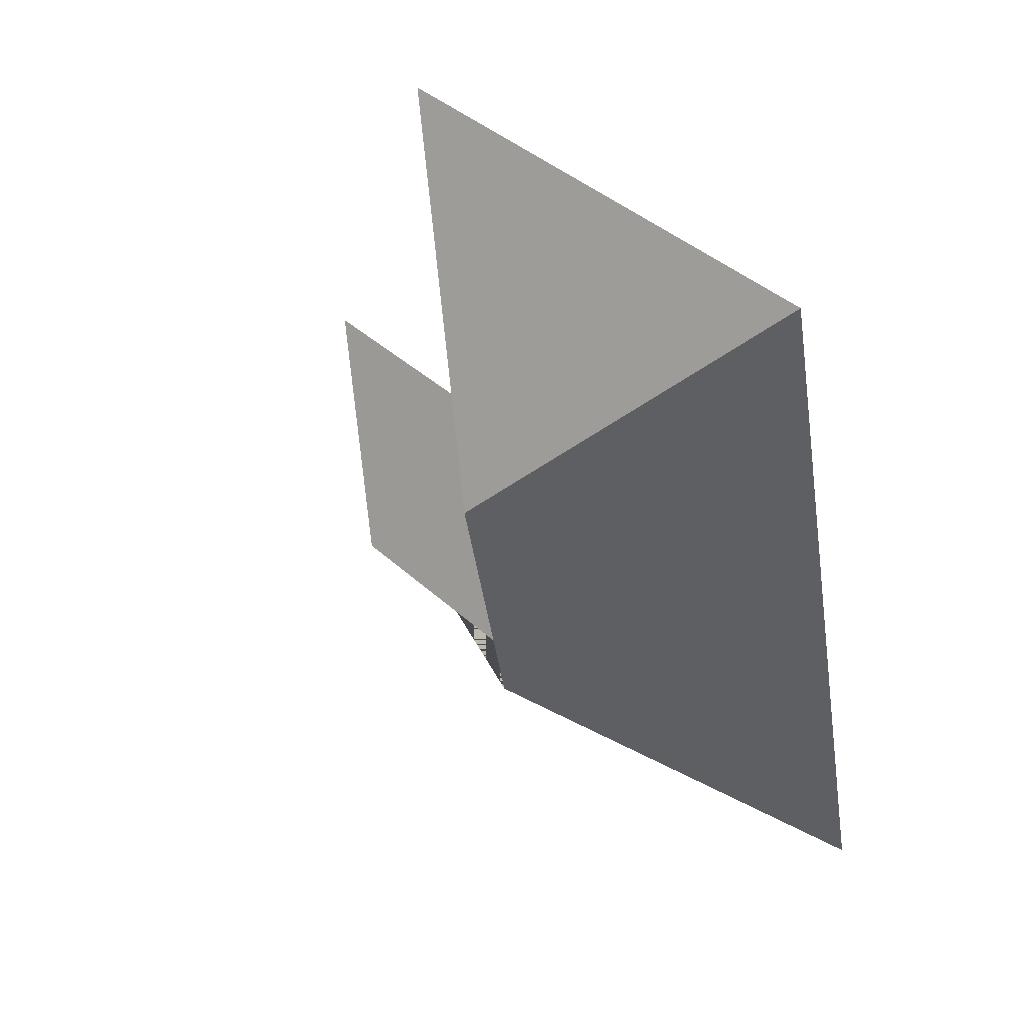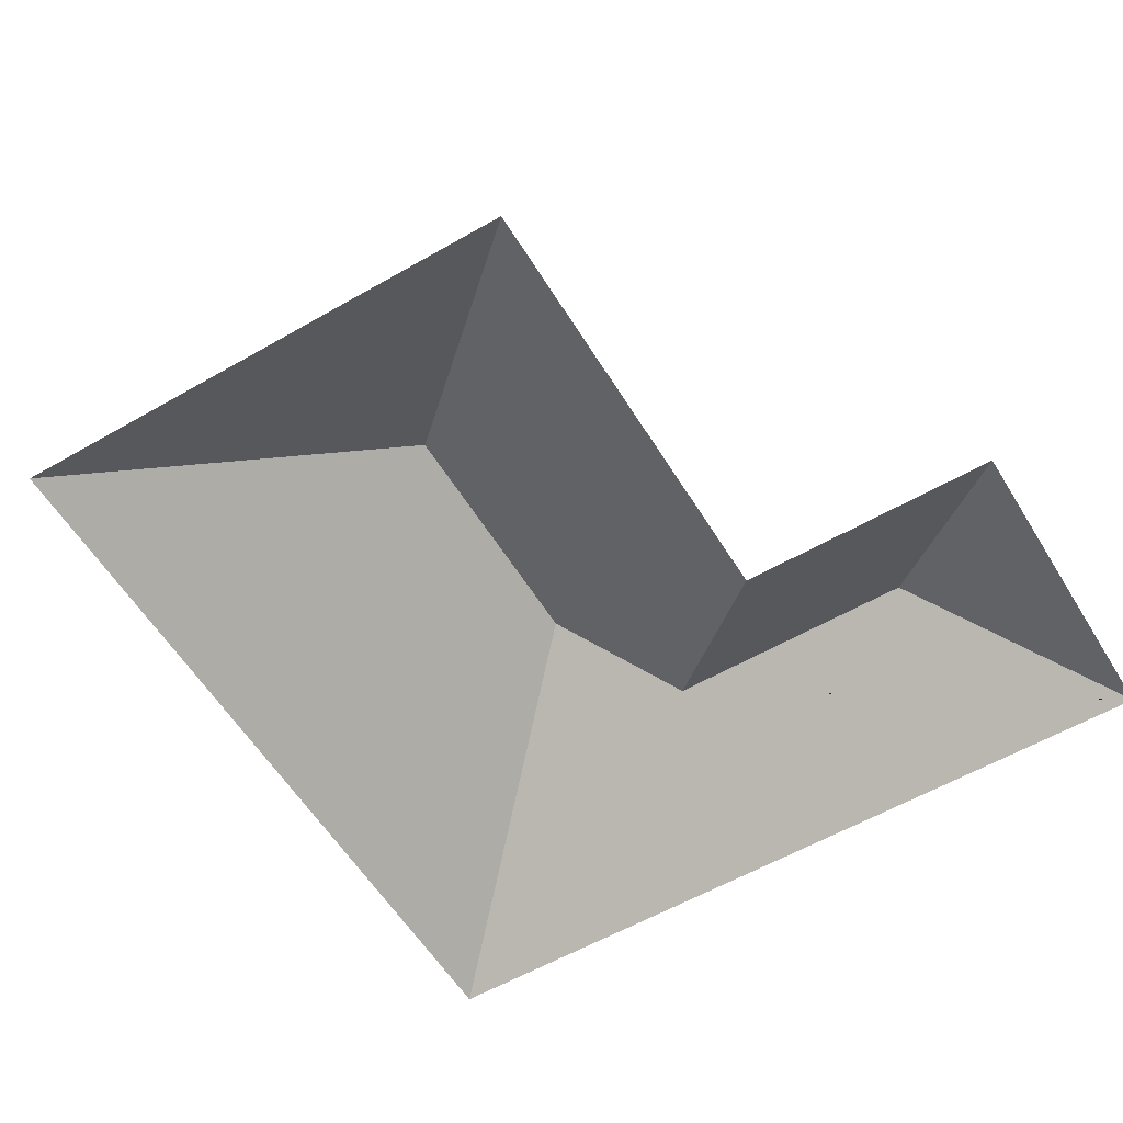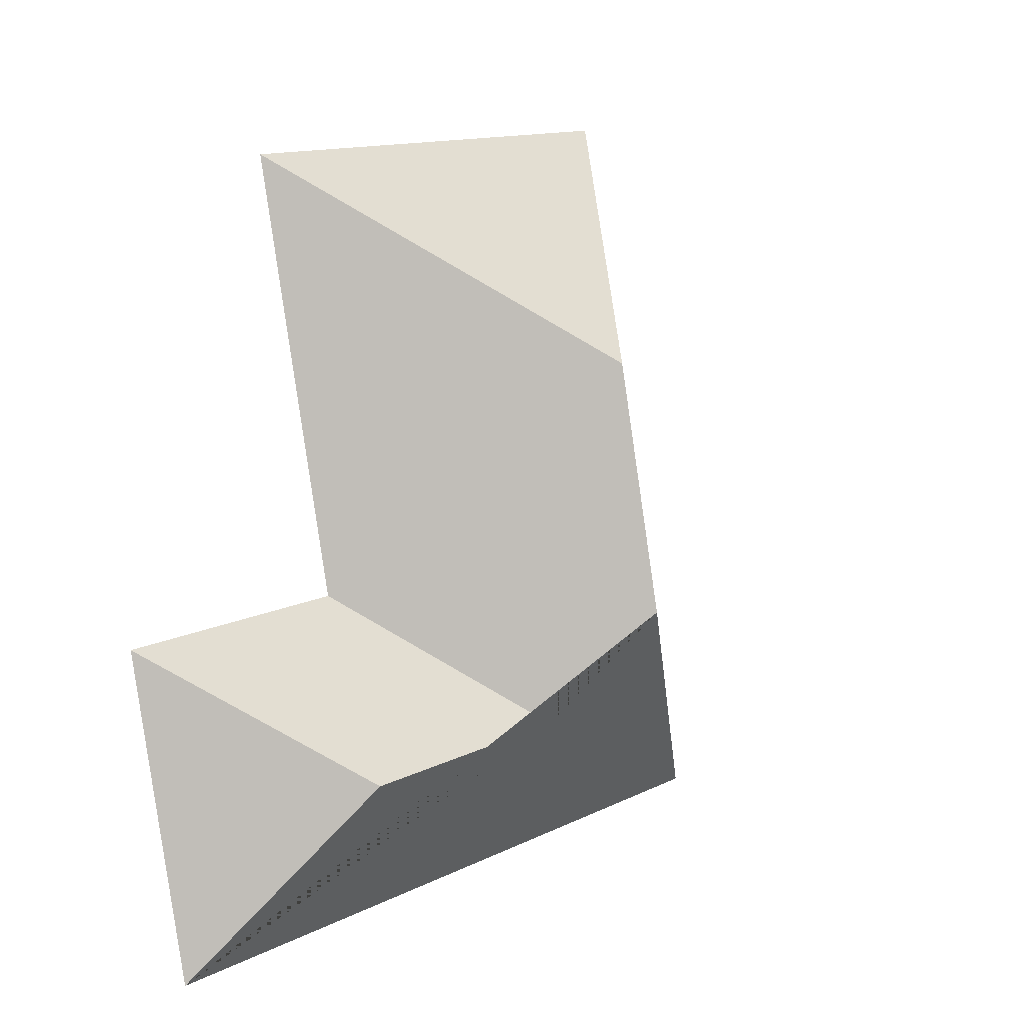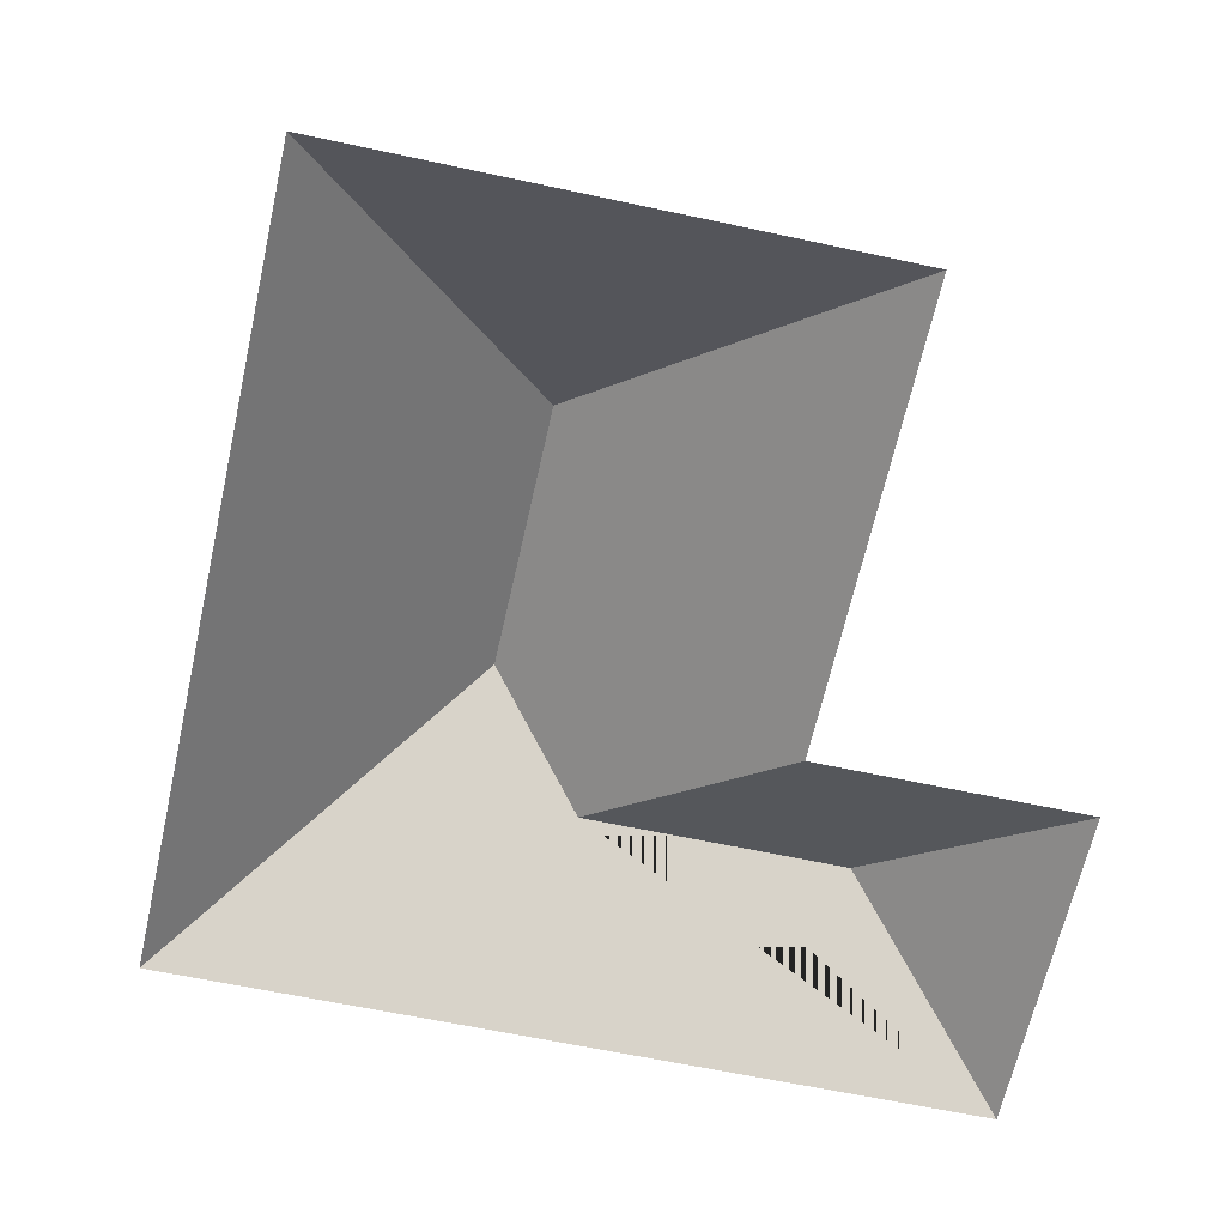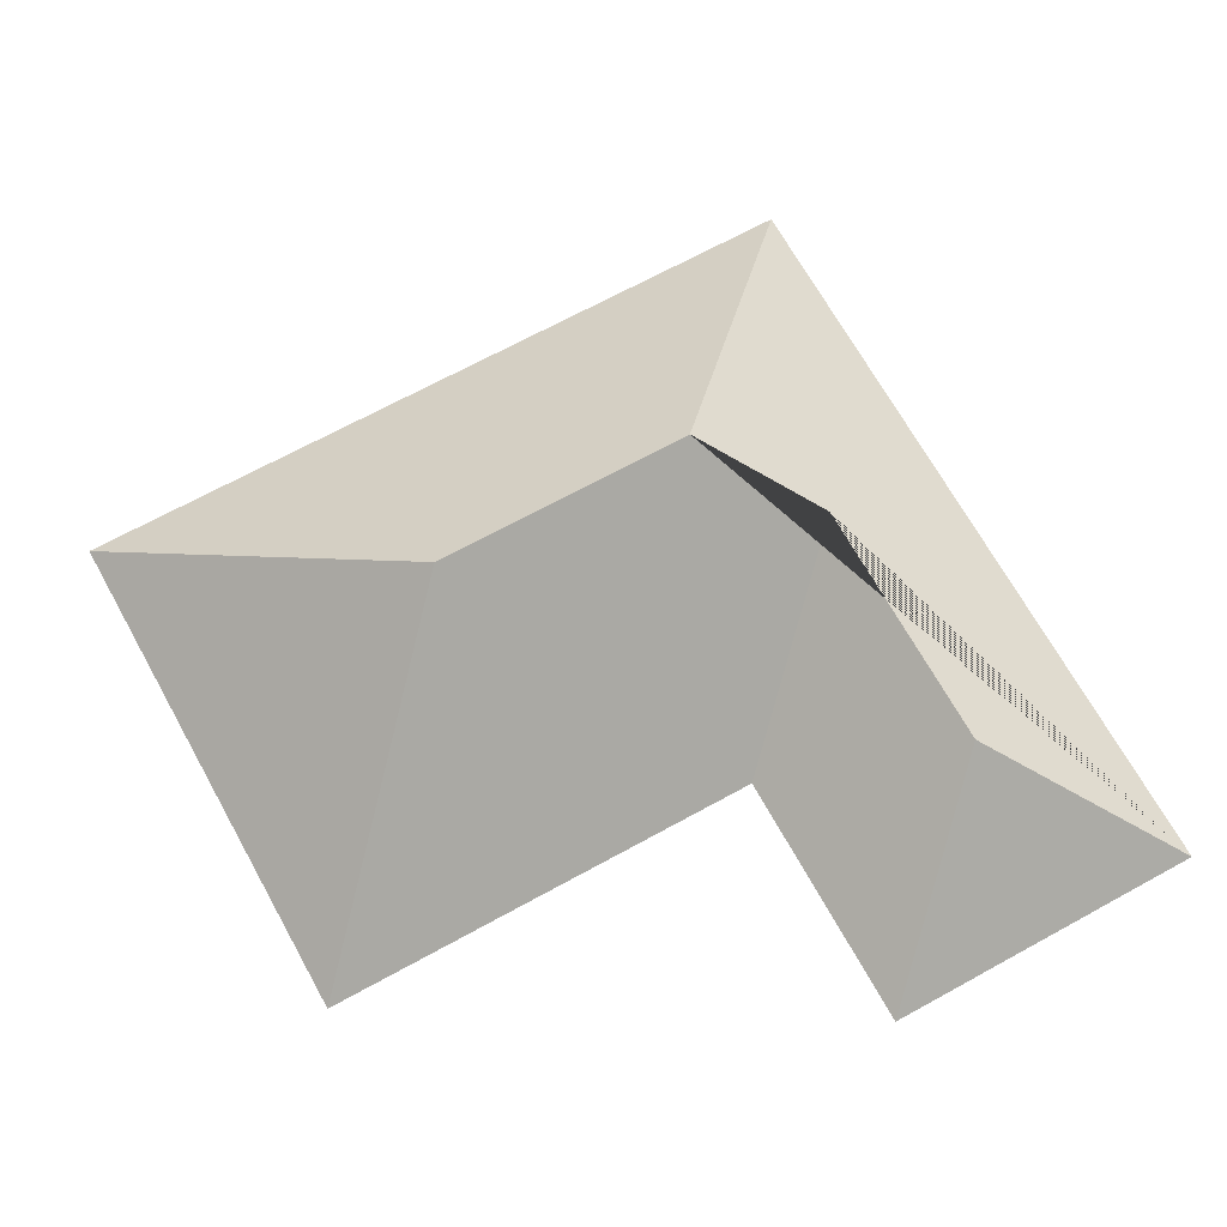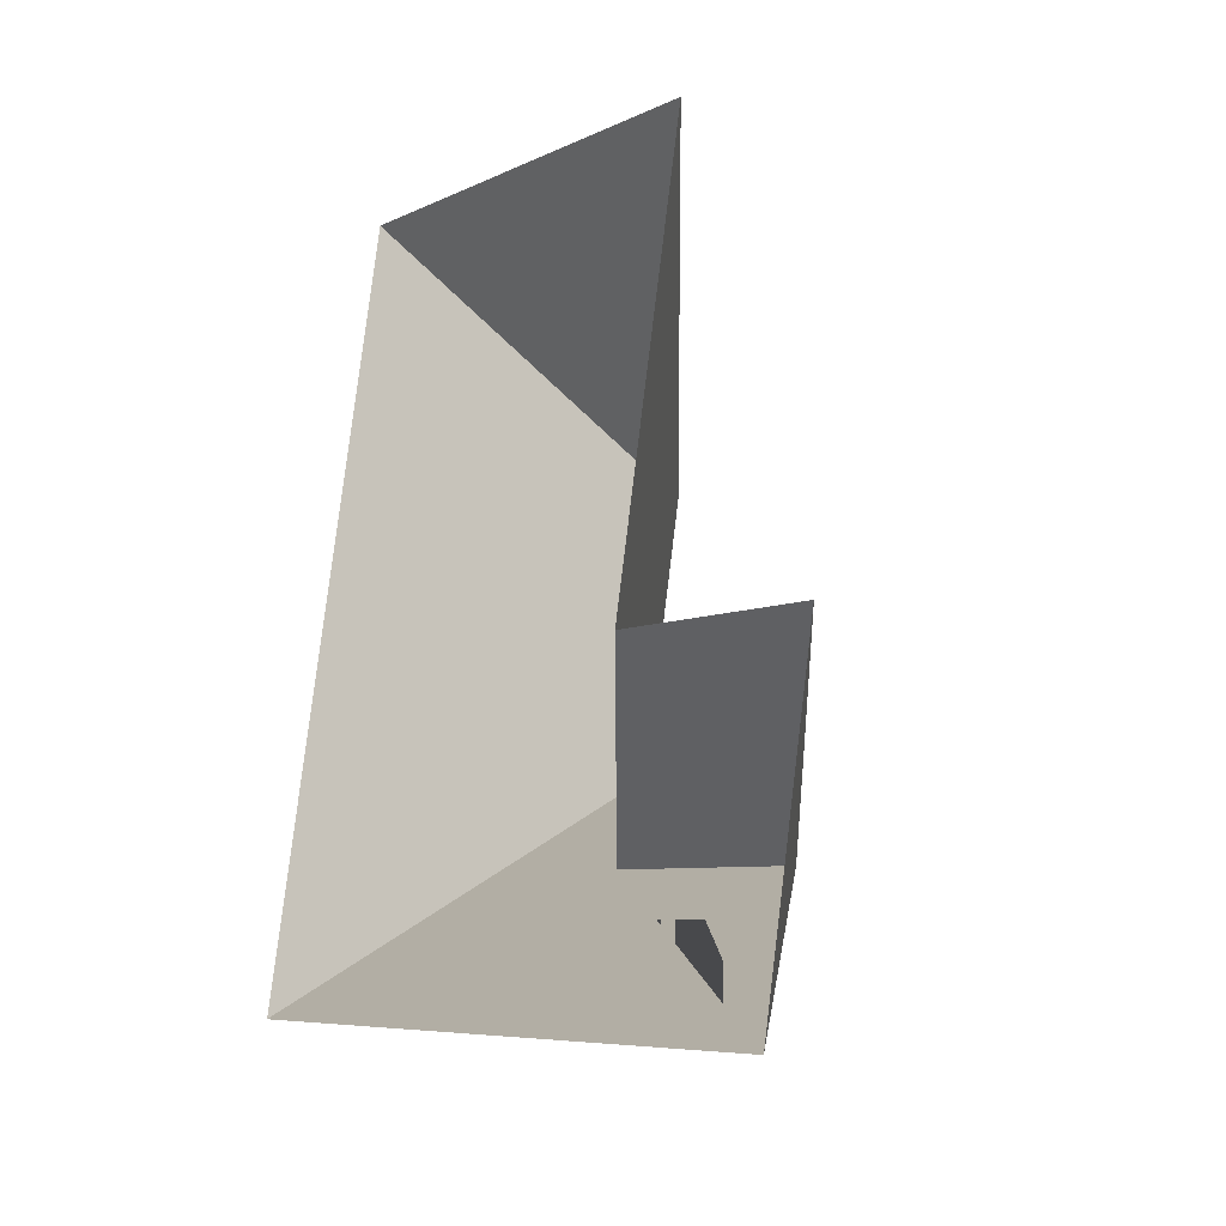
<metadata>
{"format":"obj","ext":"obj","renderer":"f3d","projection":"perspective","resolution":1024,"background":"white","views":[{"elev":54.6,"azim":-131.7,"up":"+Z"},{"elev":-56.9,"azim":43.6,"up":"+Y"},{"elev":-3.9,"azim":131.3,"up":"+Z"},{"elev":26.1,"azim":-0.7,"up":"+Z"},{"elev":67.9,"azim":73.6,"up":"+Y"},{"elev":-21.0,"azim":56.2,"up":"+Z"}]}
</metadata>
<code>
o BK39_500_018028_0021_roof
v 236.6 75 -52.11
v 69.23 75 -14.92
v 134.6 145 -117.2
v 288.6 75 -214.8
v 204.6 75 -196.1
v 116 145 -201.1
v 223.4 118.2 -257.3
v 141 118.2 -239
v 265.5 75 -318.8
v 14.14 75 -263.1
v 236.6 0 -52.11
v 69.23 0 -14.92
v 14.14 0 -263.1
v 265.5 0 -318.8
v 288.6 0 -214.8
v 204.6 0 -196.1
f 2 3 1
f 3 6 8 5 1
f 5 4 7 8
f 7 9 4
f 9 10 6 8 7
f 2 10 6 3

</code>
